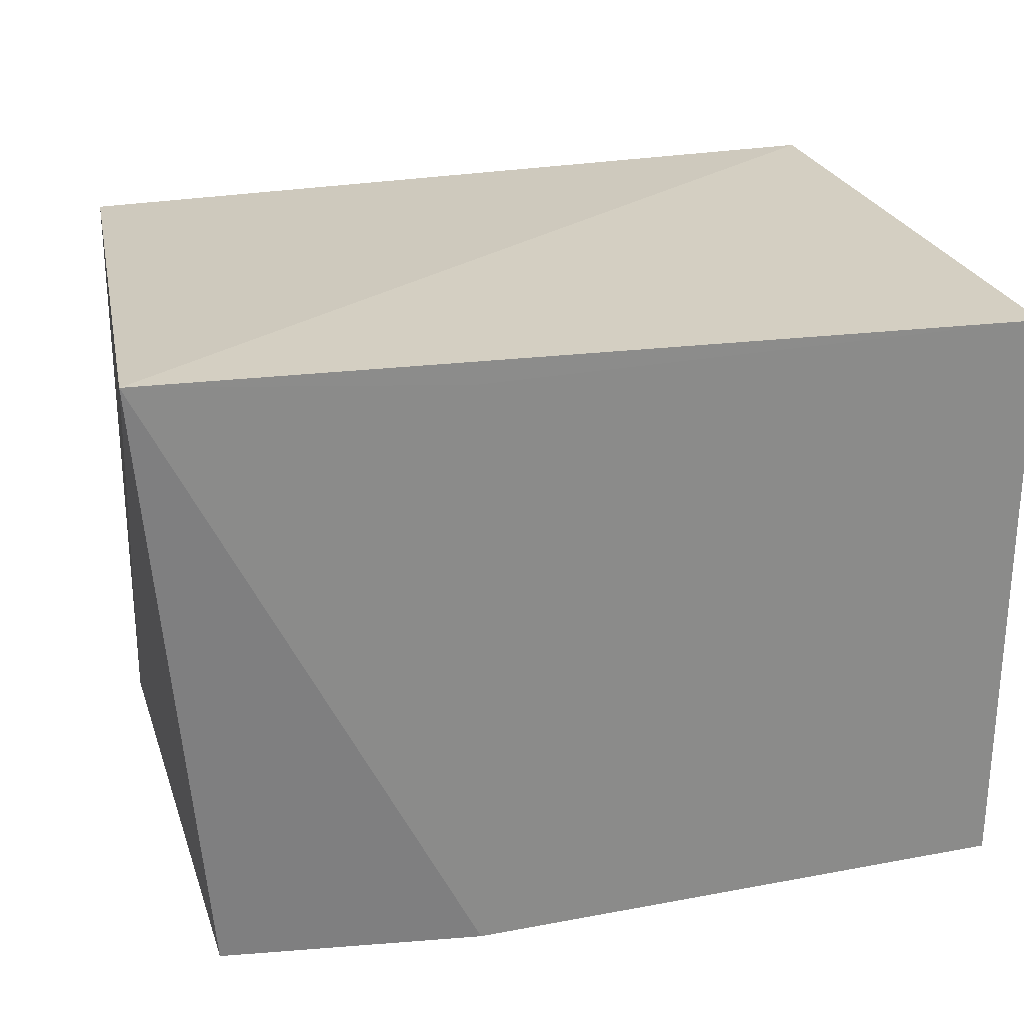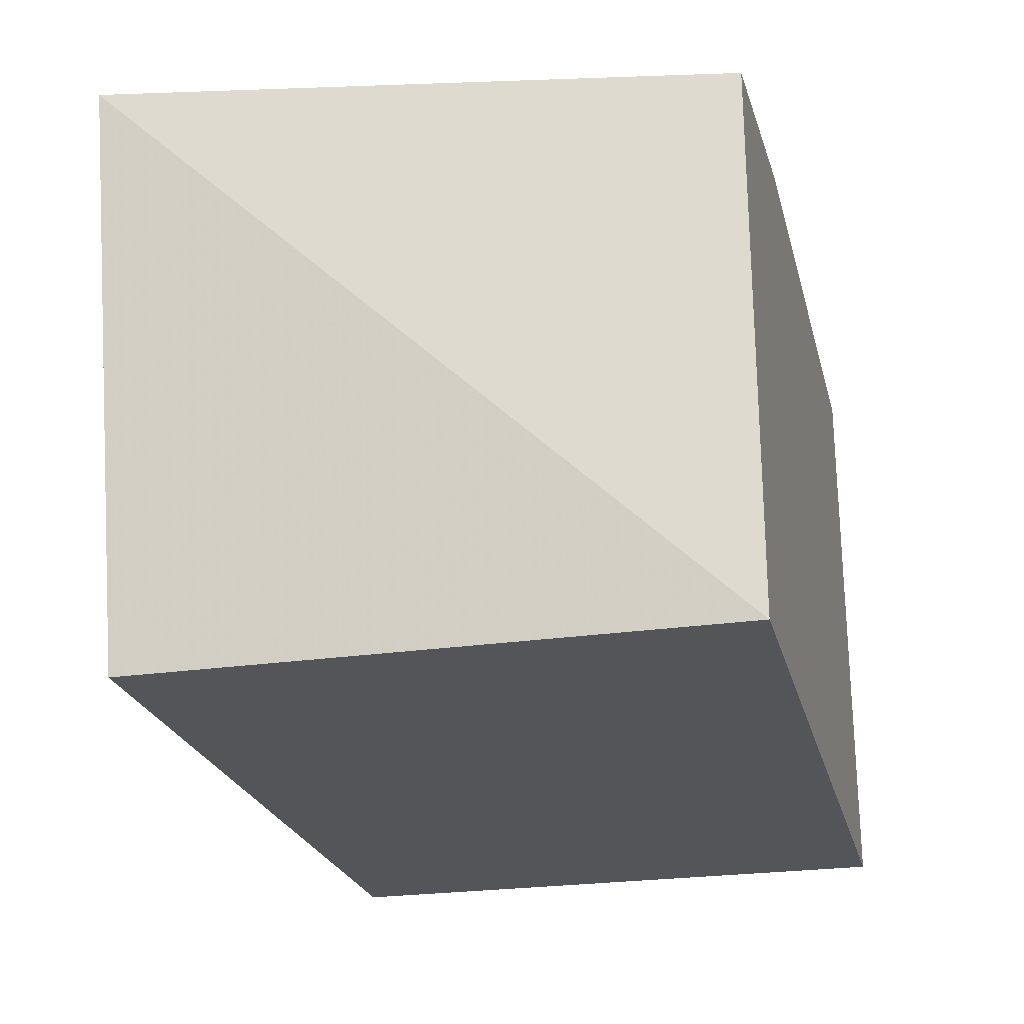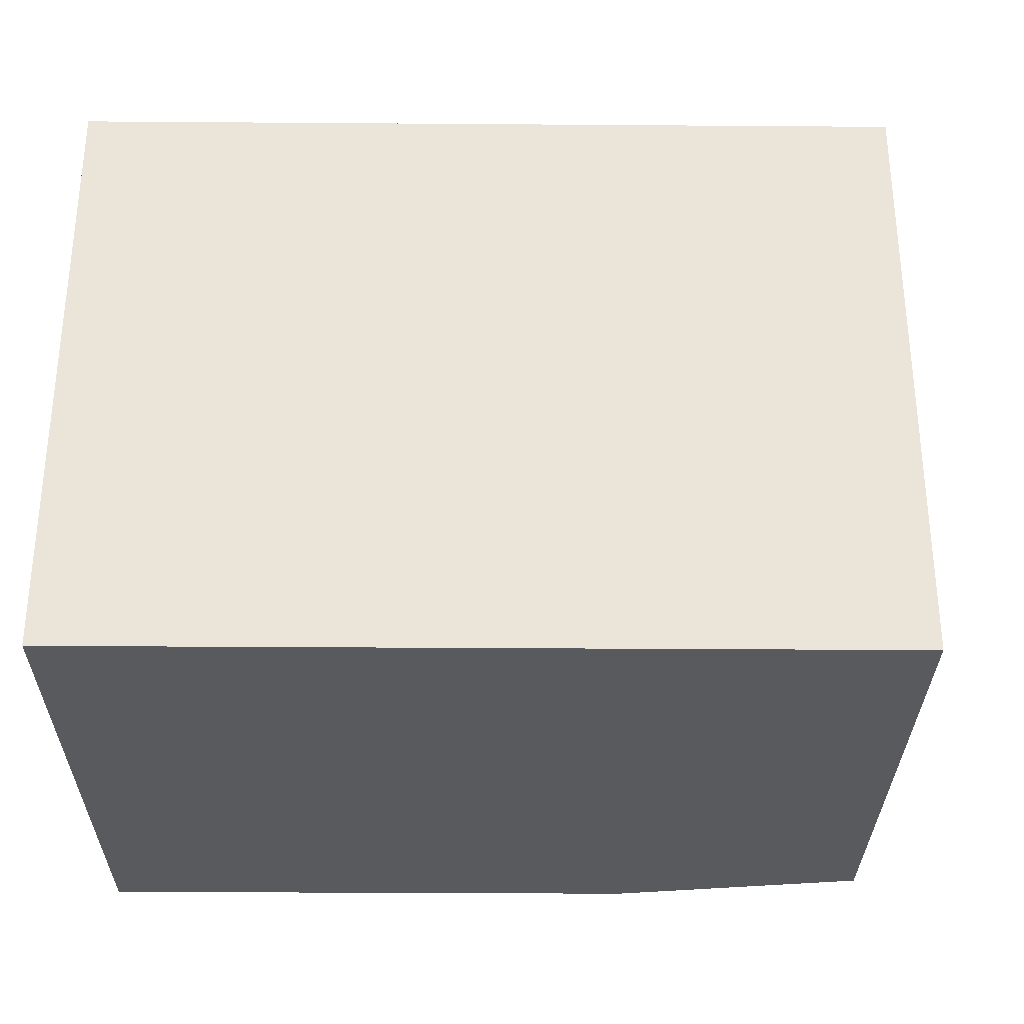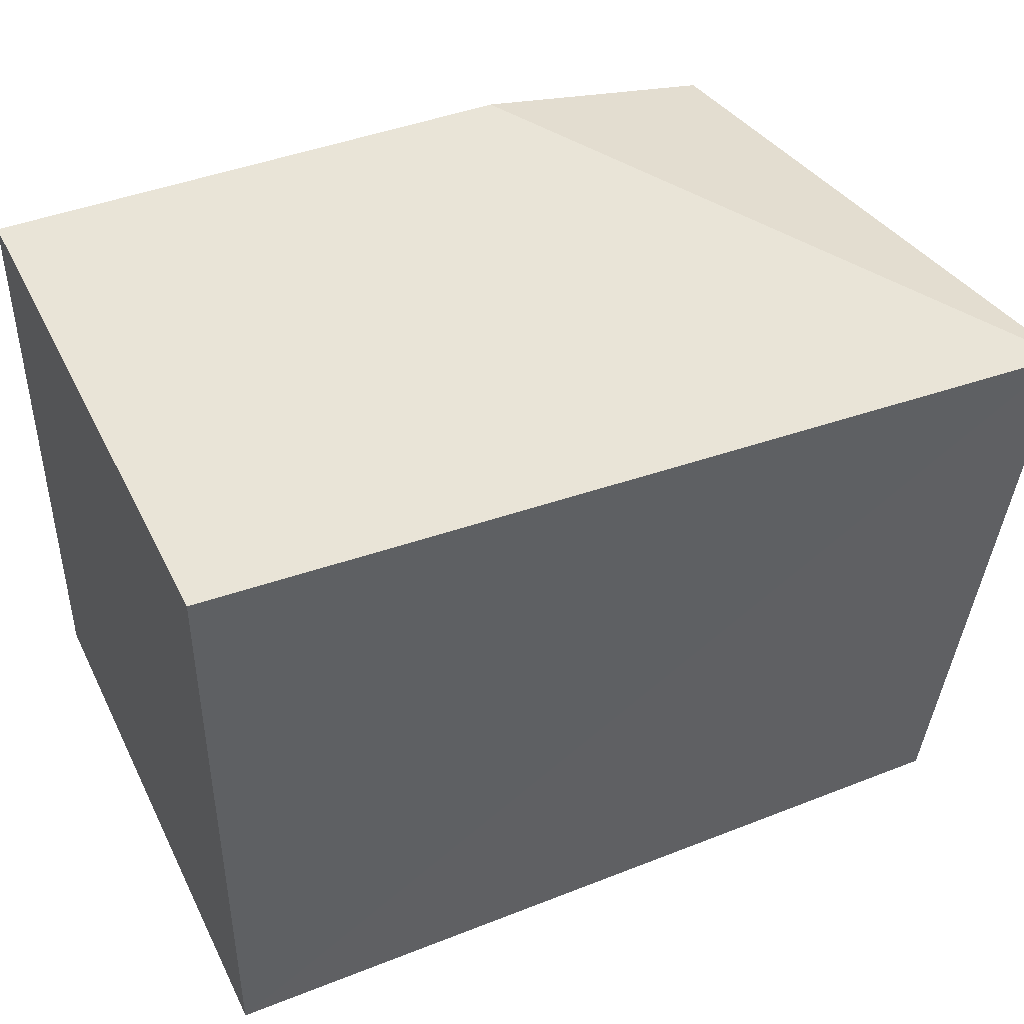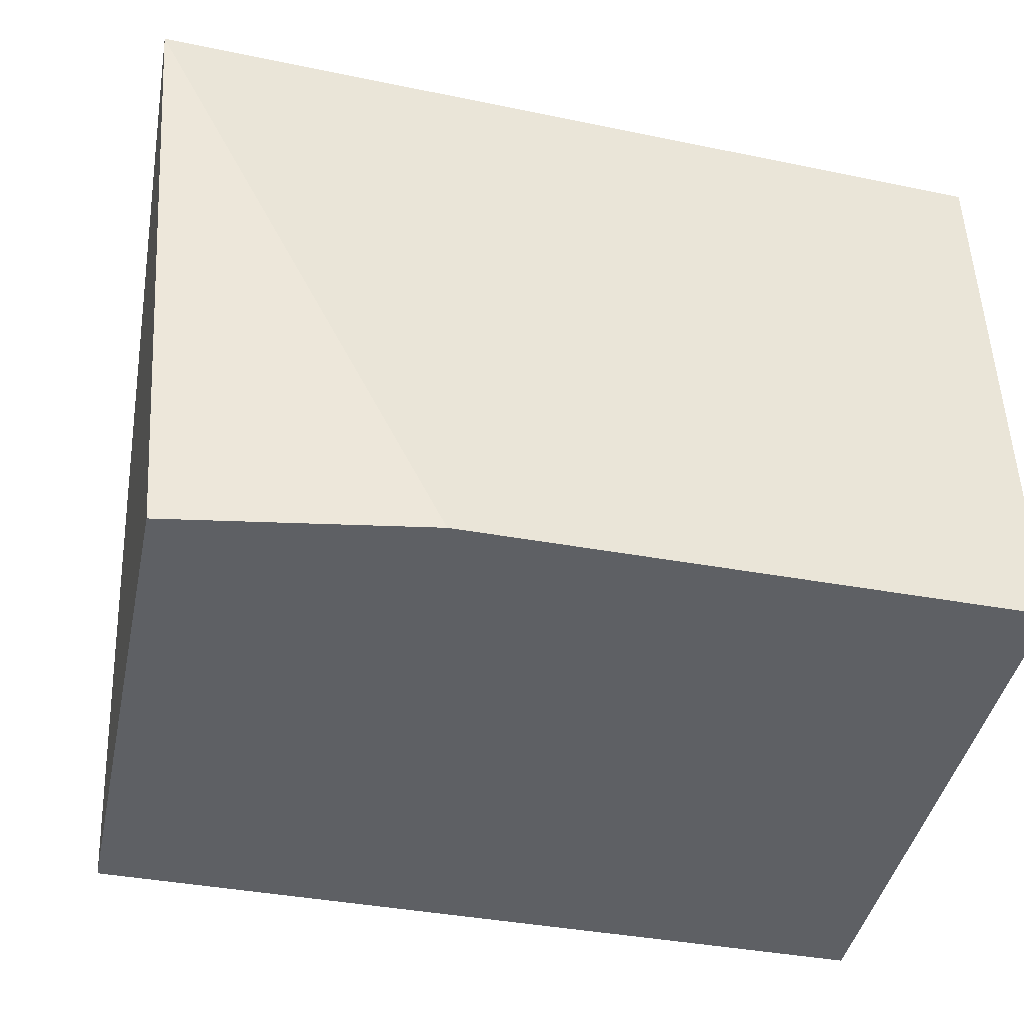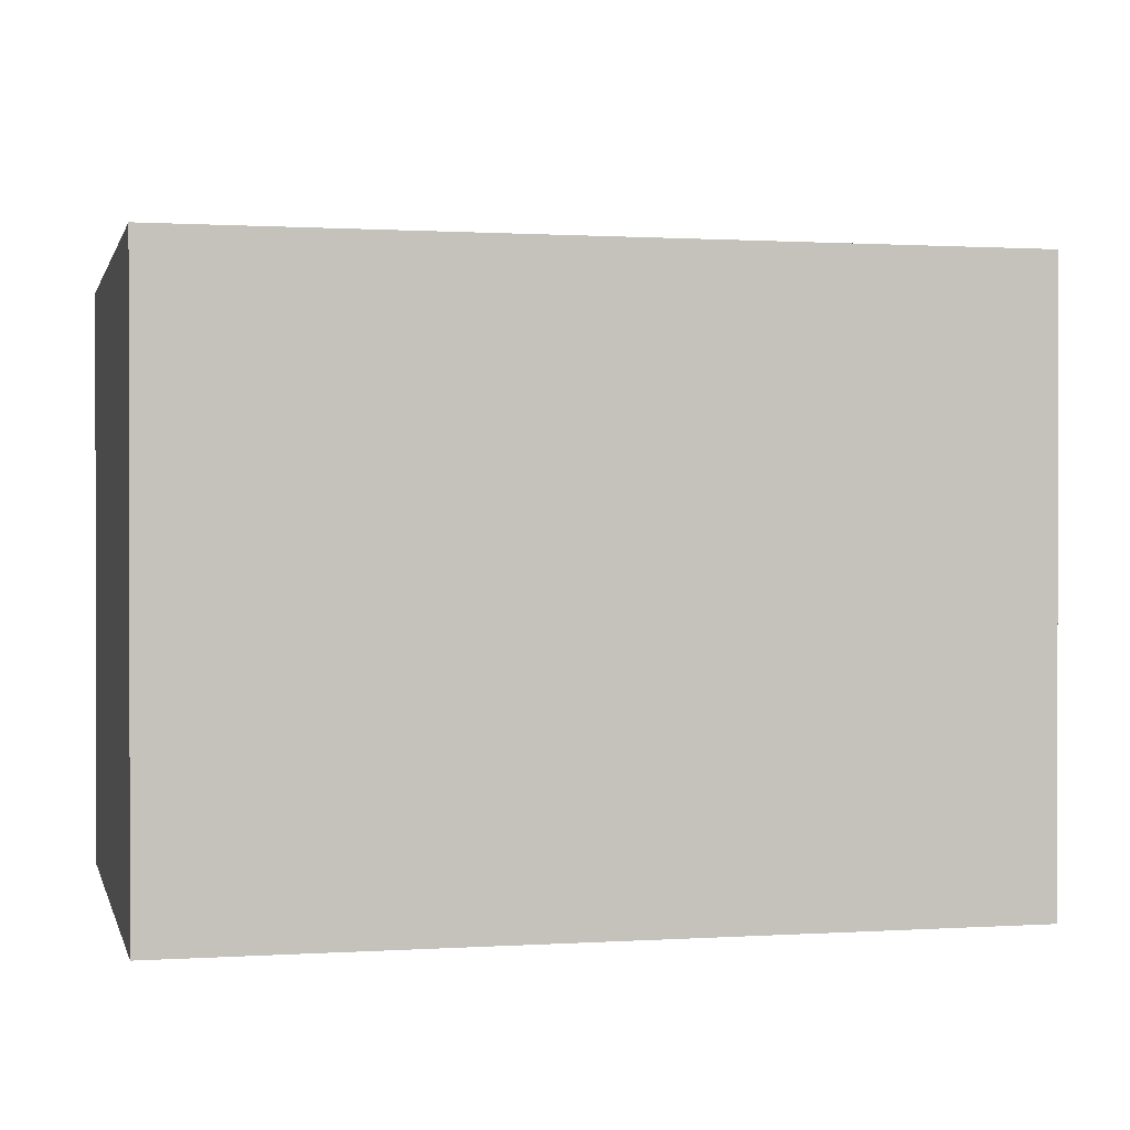
<metadata>
{"format":"obj","ext":"obj","renderer":"f3d","projection":"perspective","resolution":1024,"background":"white","views":[{"elev":26.0,"azim":-16.6,"up":"+Y"},{"elev":-24.3,"azim":-76.2,"up":"+Z"},{"elev":-30.6,"azim":179.4,"up":"+Y"},{"elev":42.9,"azim":155.0,"up":"+Z"},{"elev":-43.1,"azim":-12.1,"up":"+Y"},{"elev":0.7,"azim":166.6,"up":"+Y"}]}
</metadata>
<code>
v 0.00499 -0.01699 0.2197
v 0.00499 -0.01699 0.007576
v 0.00499 0.1951 0.007576
v -0.3028 0.2073 0.2196
v -0.2829 -0.01699 0.007576
v 0.00499 0.1951 0.2197
v -0.2829 -0.01699 0.2045
v -0.2829 0.1951 0.007576
v -0.192 -0.01699 0.2197
v -0.192 0.1951 0.2197
f 1 2 3
f 5 2 1
f 5 3 2
f 6 1 3
f 6 3 4
f 7 5 1
f 7 4 5
f 8 5 4
f 8 4 3
f 8 3 5
f 9 1 6
f 9 7 1
f 9 4 7
f 10 9 6
f 10 6 4
f 10 4 9

</code>
